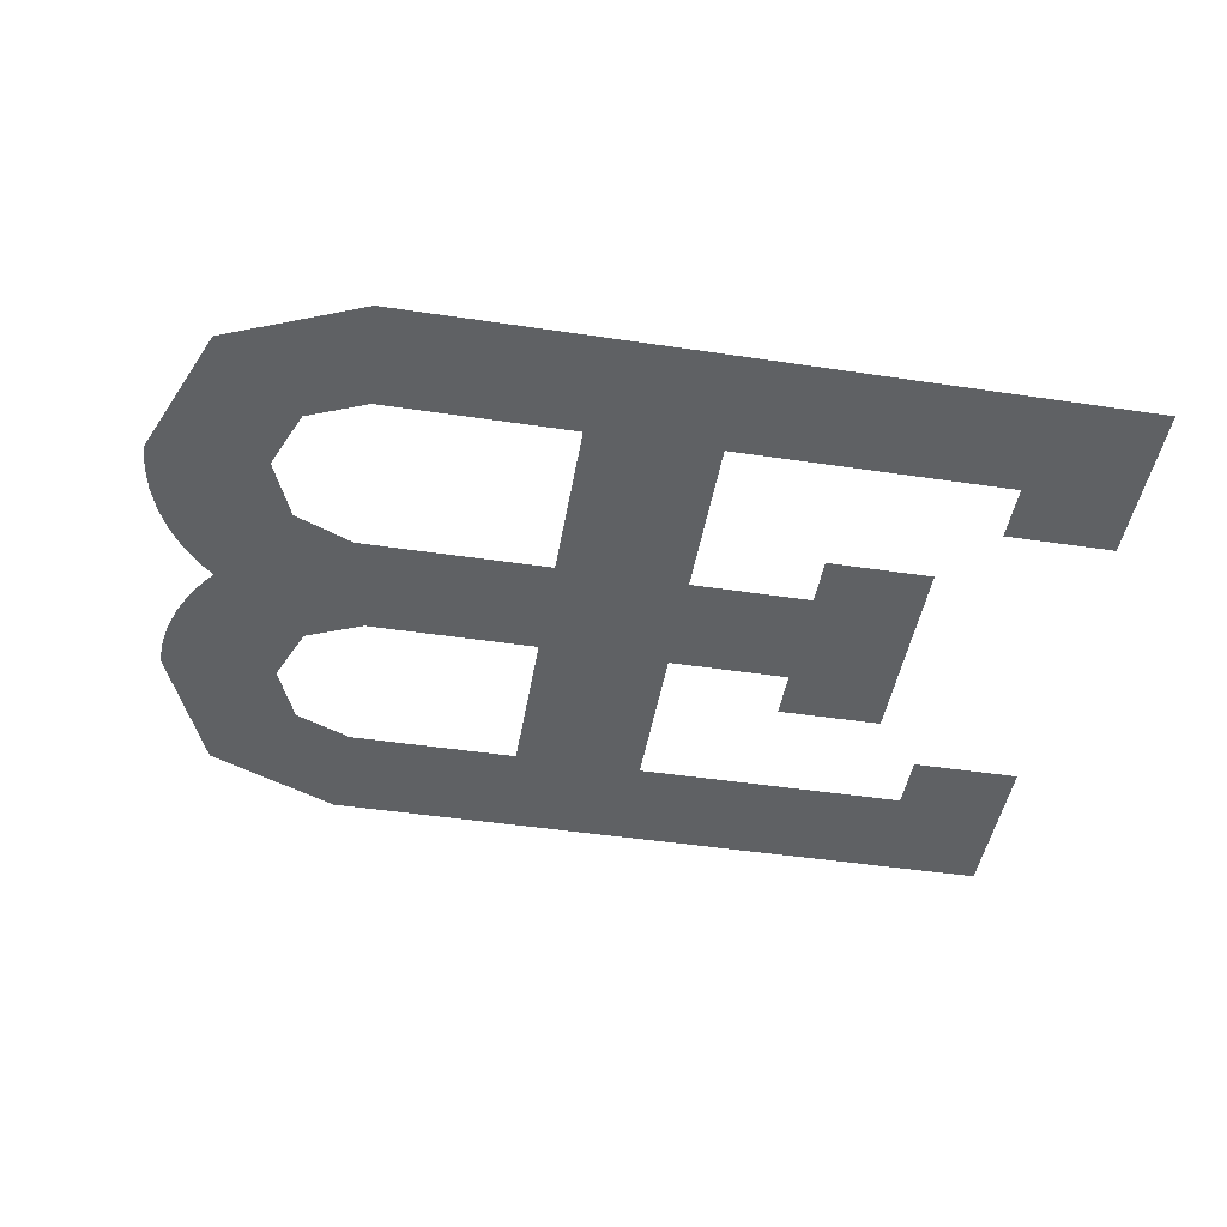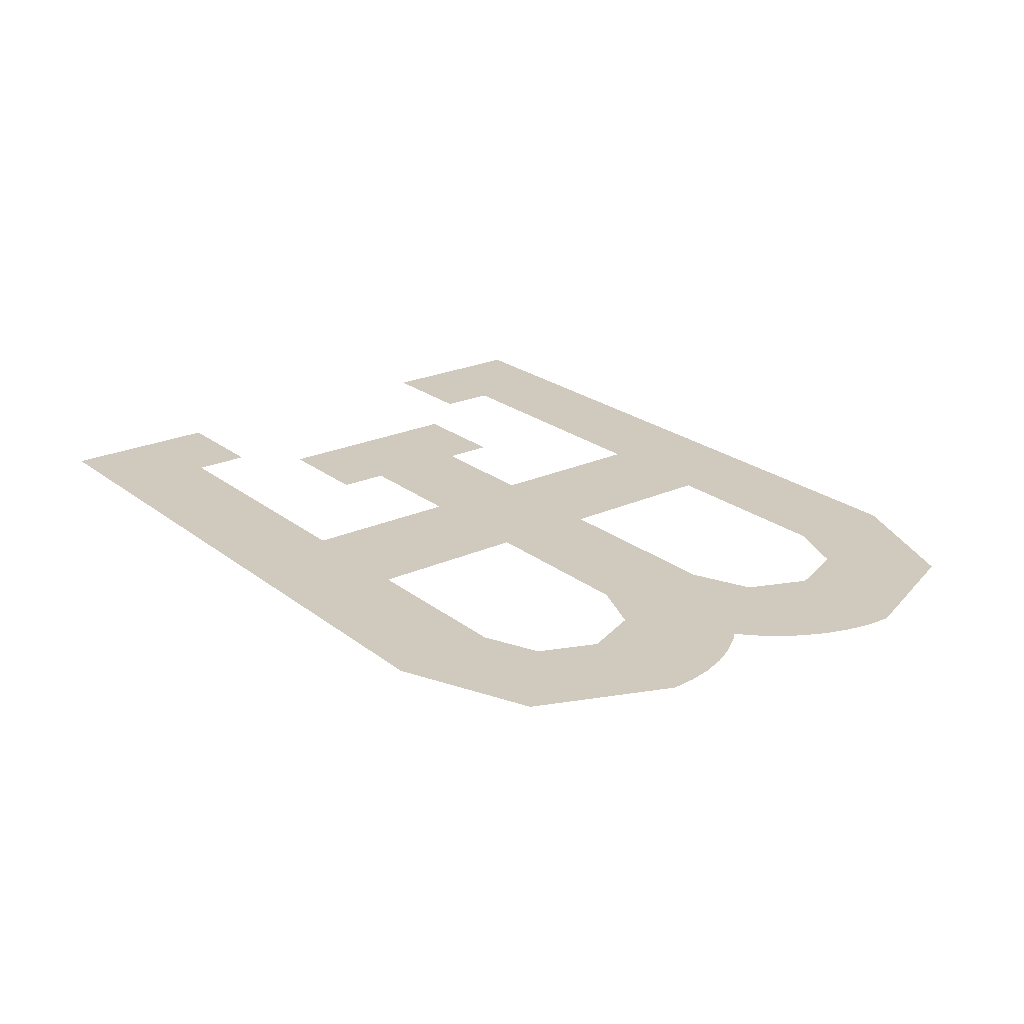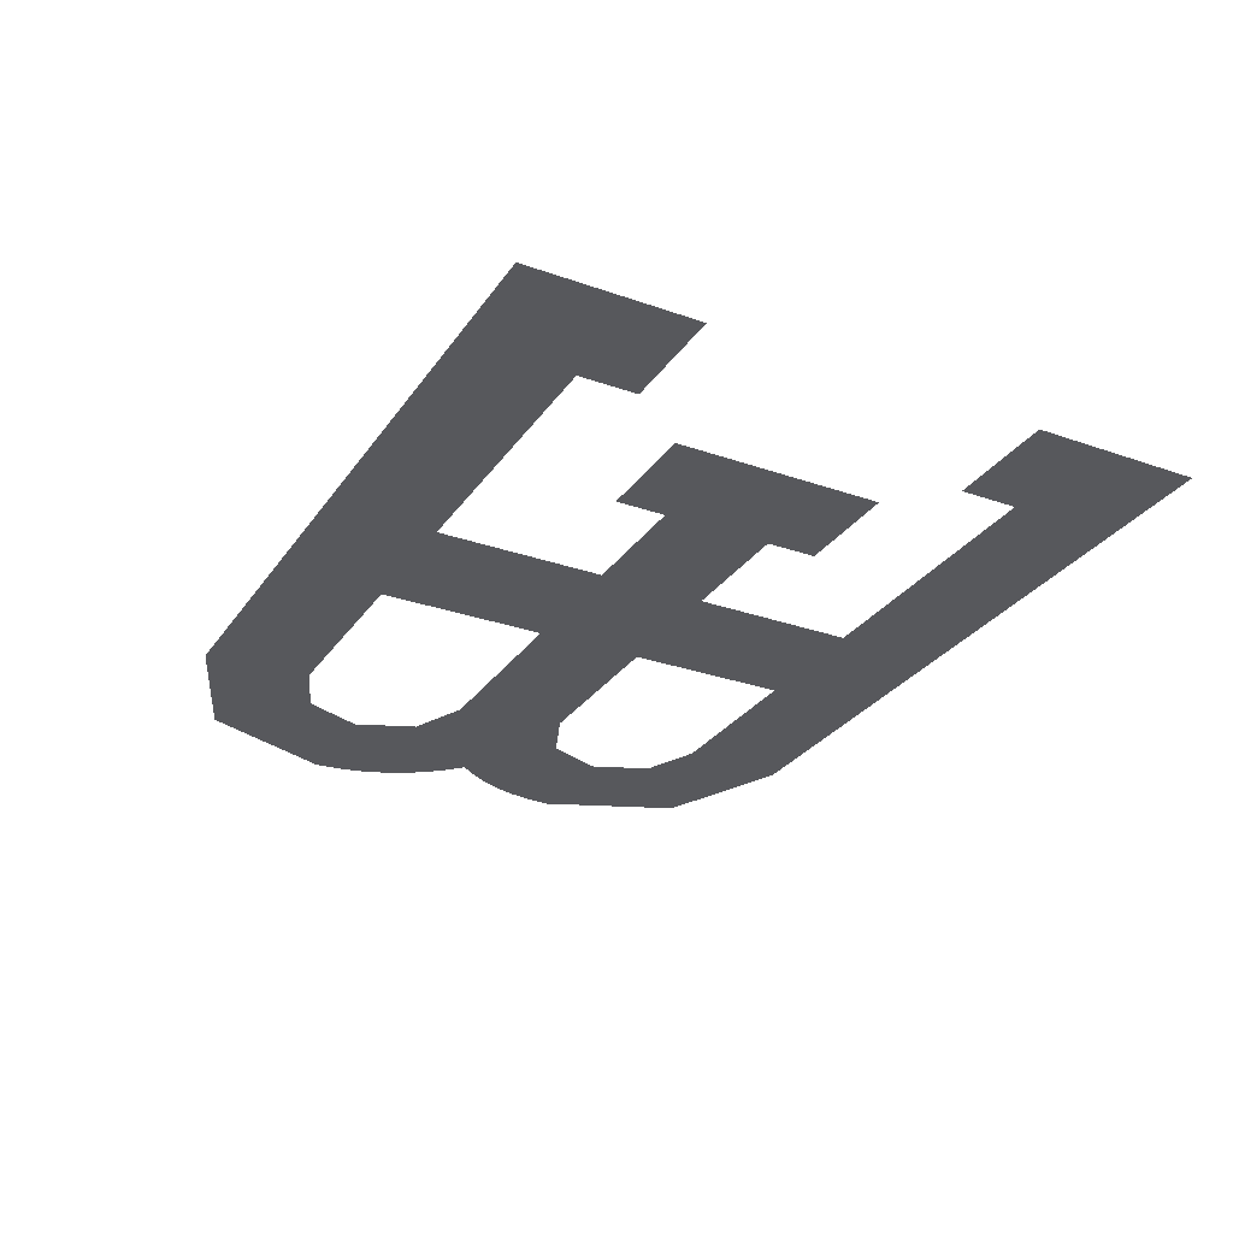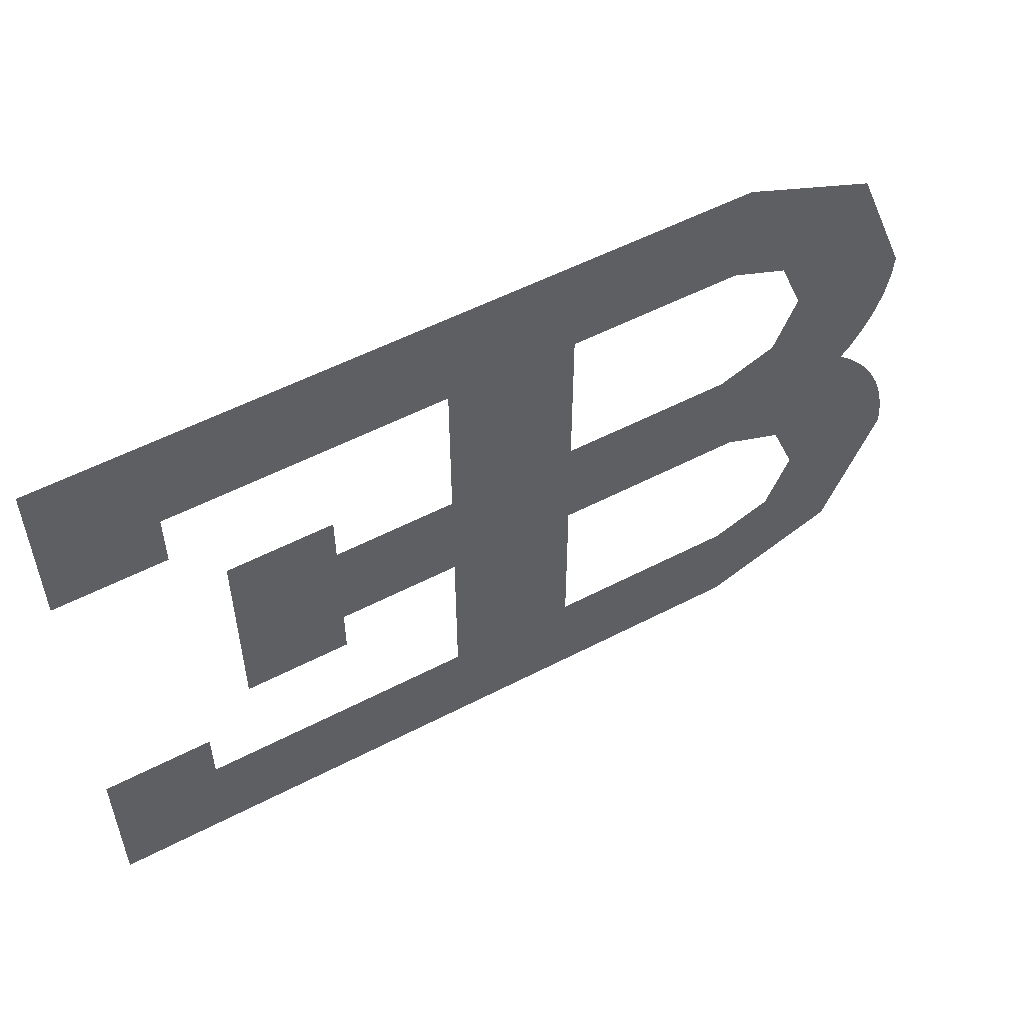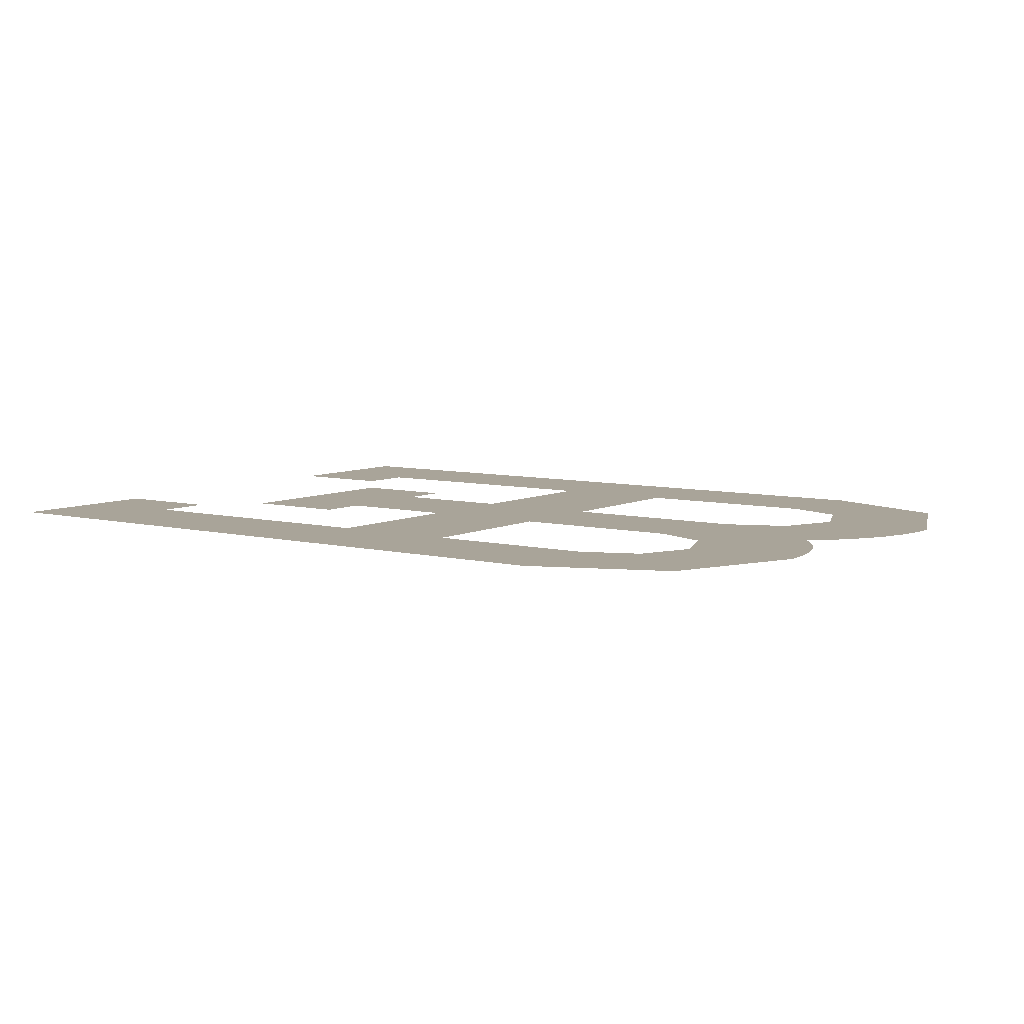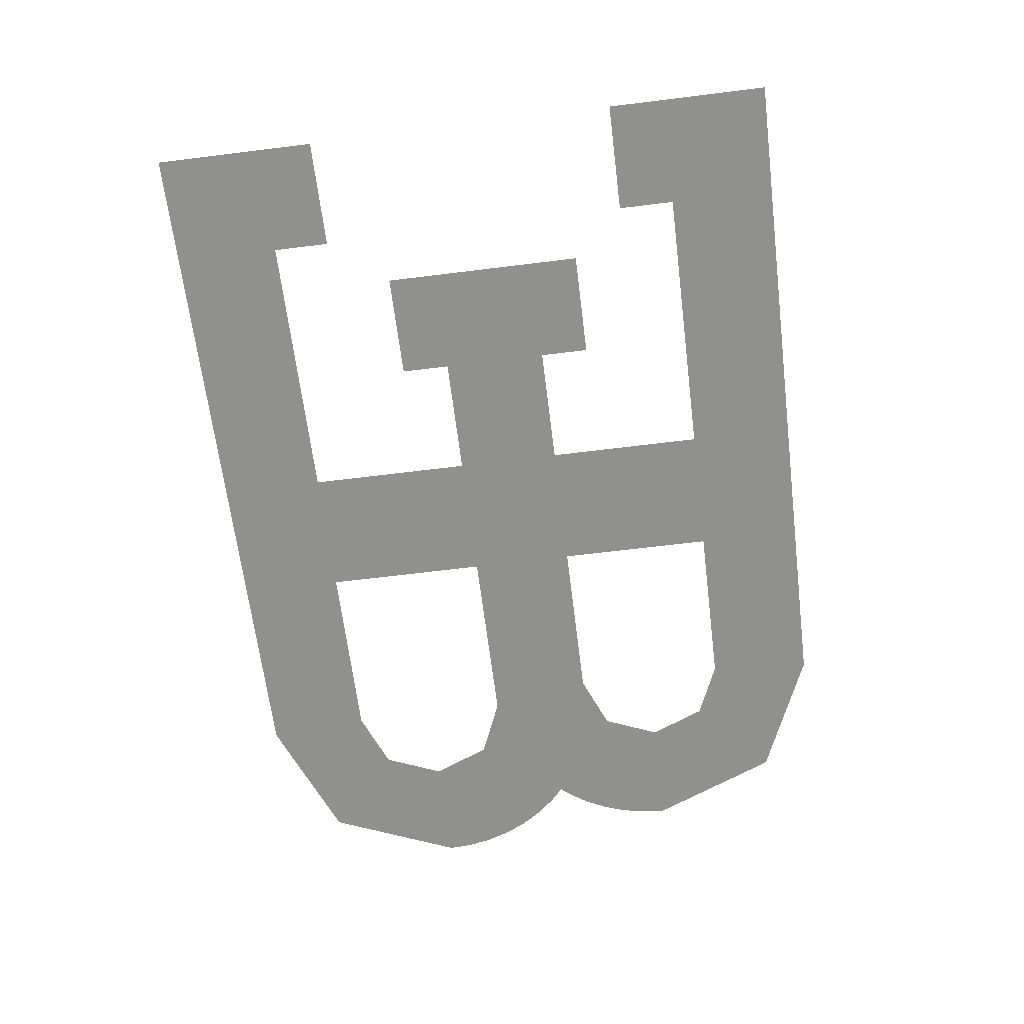
<metadata>
{"format":"obj","ext":"obj","renderer":"f3d","projection":"perspective","resolution":1024,"background":"white","views":[{"elev":-46.4,"azim":170.3,"up":"+Y"},{"elev":23.1,"azim":52.3,"up":"+Y"},{"elev":-28.6,"azim":-117.8,"up":"+Y"},{"elev":54.4,"azim":-28.9,"up":"+Z"},{"elev":7.2,"azim":35.4,"up":"+Y"},{"elev":-65.5,"azim":-82.9,"up":"+Y"}]}
</metadata>
<code>
v 0.415 0 0.285
v 0.3842 0 0.2542
v 0.31 0 0.285
v 0.415 0 0.285
v 0.415 0 0.18
v 0.3842 0 0.2542
v 0.415 0 0.075
v 0.3842 0 0.1058
v 0.415 0 0.18
v 0.415 0 0.075
v 0.31 0 0.075
v 0.3842 0 0.1058
v 0.32 0 0.425
v 0.4932 0 0.3532
v 0.565 0 0.18
v 0.5322 0 0.0575
v 0.565 0 0.18
v 0.5629 0 0.148
v 0.5464 0 0.08624
v 0.5464 0 0.08624
v 0.5629 0 0.148
v 0.5566 0 0.1166
v 0.445 0 -0.065
v 0.4128 0 -0.09722
v 0.335 0 -0.065
v 0.445 0 -0.065
v 0.445 0 -0.175
v 0.4128 0 -0.09722
v 0.445 0 -0.285
v 0.4128 0 -0.2528
v 0.445 0 -0.175
v 0.445 0 -0.285
v 0.335 0 -0.285
v 0.4128 0 -0.2528
v 0.345 0 -0.425
v 0.5218 0 -0.3518
v 0.595 0 -0.175
v 0.5218 0 0.001774
v 0.595 0 -0.175
v 0.5928 0 -0.1424
v 0.5433 0 -0.0228
v 0.5433 0 -0.0228
v 0.5928 0 -0.1424
v 0.5865 0 -0.1103
v 0.5615 0 -0.05
v 0.5615 0 -0.05
v 0.5865 0 -0.1103
v 0.576 0 -0.07933
v -0.595 0 0.425
v -0.45 0 0.285
v -0.085 0 0.285
v -0.45 0 0.285
v -0.595 0 0.425
v -0.595 0 0.21
v -0.45 0 0.21
v -0.085 0 0.285
v -0.085 0 0.075
v 0.085 0 0.075
v 0.085 0 0.285
v -0.245 0 0.075
v -0.245 0 0.14
v -0.385 0 0.14
v -0.385 0 -0.13
v 0.085 0 0.285
v 0.32 0 0.425
v -0.595 0 0.425
v -0.085 0 0.285
v -0.085 0 -0.285
v -0.45 0 -0.285
v -0.595 0 -0.425
v -0.595 0 -0.21
v -0.595 0 -0.425
v -0.45 0 -0.285
v -0.45 0 -0.21
v 0.085 0 -0.065
v -0.085 0 -0.065
v -0.085 0 -0.285
v 0.085 0 -0.285
v -0.245 0 -0.065
v -0.385 0 -0.13
v -0.245 0 -0.13
v -0.595 0 -0.425
v 0.345 0 -0.425
v 0.085 0 -0.285
v -0.085 0 -0.285
v 0.085 0 0.075
v -0.085 0 0.075
v -0.085 0 -0.065
v 0.085 0 -0.065
v 0.31 0 0.075
v 0.085 0 0.075
v 0.085 0 -0.065
v 0.335 0 -0.065
v -0.085 0 0.075
v -0.245 0 0.075
v -0.245 0 -0.065
v -0.085 0 -0.065
v -0.245 0 0.075
v -0.385 0 -0.13
v -0.245 0 -0.065
v 0.085 0 0.285
v 0.31 0 0.285
v 0.32 0 0.425
v 0.32 0 0.425
v 0.31 0 0.285
v 0.415 0 0.285
v 0.32 0 0.425
v 0.415 0 0.285
v 0.565 0 0.18
v 0.5144 0 0.03085
v 0.5322 0 0.0575
v 0.415 0 0.075
v 0.31 0 0.075
v 0.5032 0 0.0181
v 0.5144 0 0.03085
v 0.31 0 0.075
v 0.335 0 -0.065
v 0.445 0 -0.065
v 0.5218 0 0.001774
v 0.5032 0 0.0181
v 0.335 0 -0.065
v 0.595 0 -0.175
v 0.445 0 -0.285
v 0.345 0 -0.425
v 0.445 0 -0.285
v 0.335 0 -0.285
v 0.345 0 -0.425
v 0.345 0 -0.425
v 0.335 0 -0.285
v 0.085 0 -0.285
v 0.415 0 0.285
v 0.415 0 0.18
v 0.565 0 0.18
v 0.5322 0 0.0575
v 0.565 0 0.18
v 0.415 0 0.18
v 0.415 0 0.075
v 0.445 0 -0.175
v 0.595 0 -0.175
v 0.5218 0 0.001774
v 0.445 0 -0.065
v 0.595 0 -0.175
v 0.445 0 -0.175
v 0.445 0 -0.285
g mesh17881
f 1 3 2
f 4 6 5
f 7 9 8
f 10 12 11
g mesh17883
f 13 15 14
g mesh17885
f 16 18 17
f 18 16 19
f 20 22 21
g mesh17887
f 23 25 24
f 26 28 27
f 29 31 30
f 32 34 33
g mesh17889
f 35 36 37
g mesh17891
f 38 39 40
f 40 41 38
f 42 43 44
f 44 45 42
f 46 47 48
f 49 50 51
f 52 53 54
f 54 55 52
f 56 57 58
f 58 59 56
f 60 61 62
f 62 63 60
f 64 65 66
f 66 67 64
f 68 69 70
f 71 72 73
f 73 74 71
f 75 76 77
f 77 78 75
f 79 80 81
f 82 83 84
f 84 85 82
f 86 87 88
f 88 89 86
f 90 91 92
f 92 93 90
f 94 95 96
f 96 97 94
f 98 99 100
f 101 102 103
f 104 105 106
f 107 108 109
f 110 111 112
f 112 113 110
f 114 115 116
f 116 117 114
f 118 119 120
f 120 121 118
f 122 123 124
f 125 126 127
f 128 129 130
f 131 132 133
f 134 135 136
f 136 137 134
f 138 139 140
f 140 141 138
f 142 143 144

</code>
